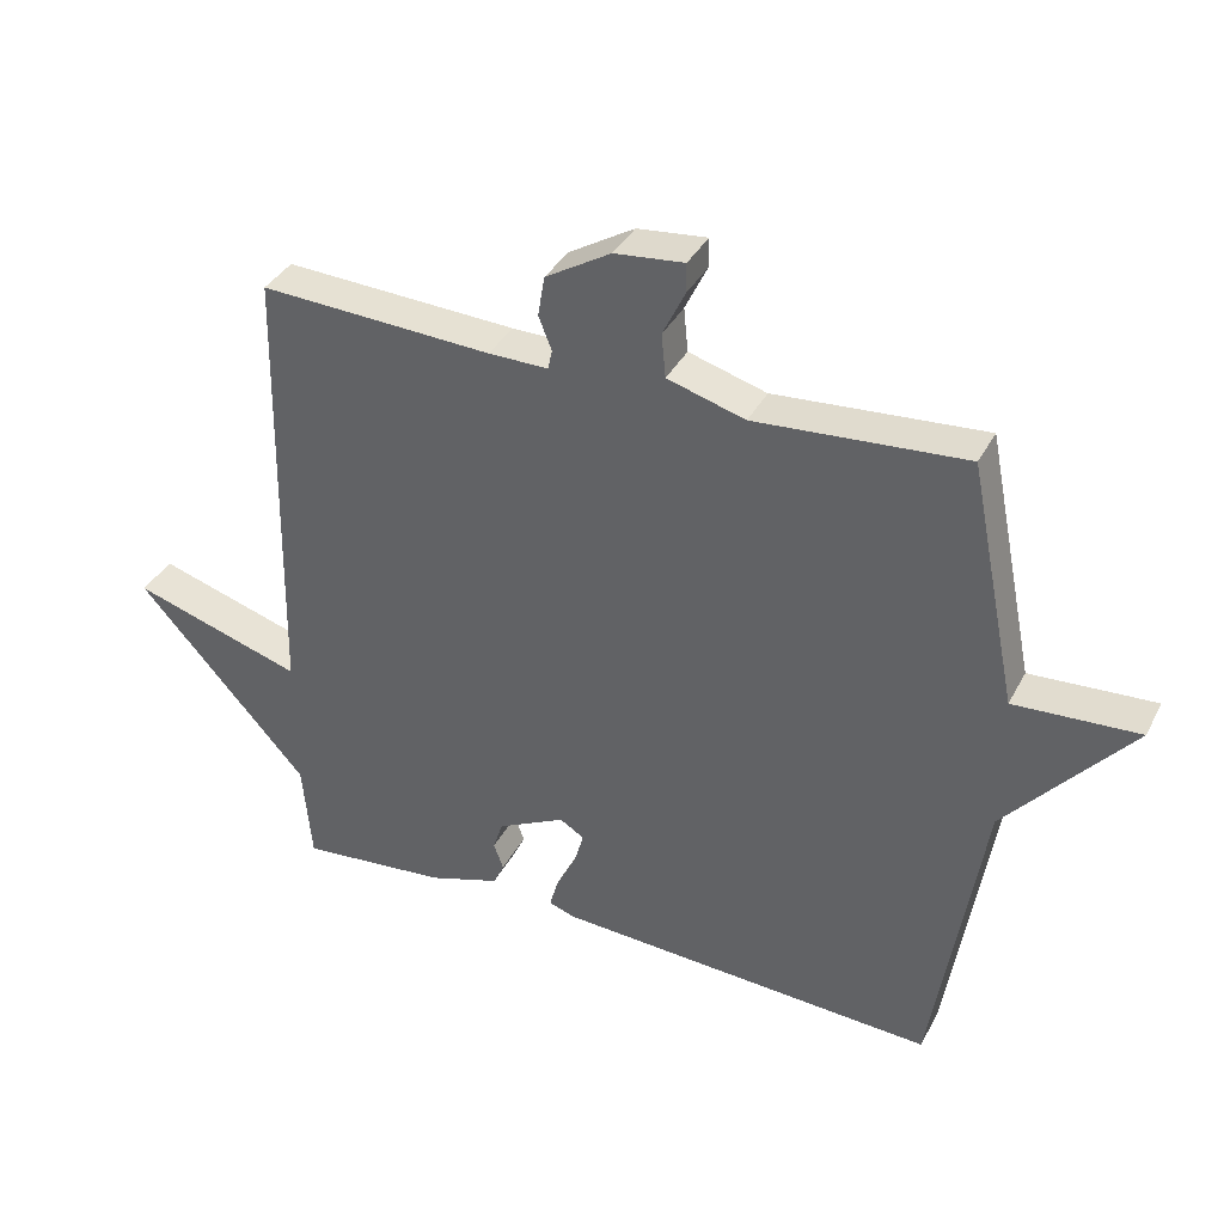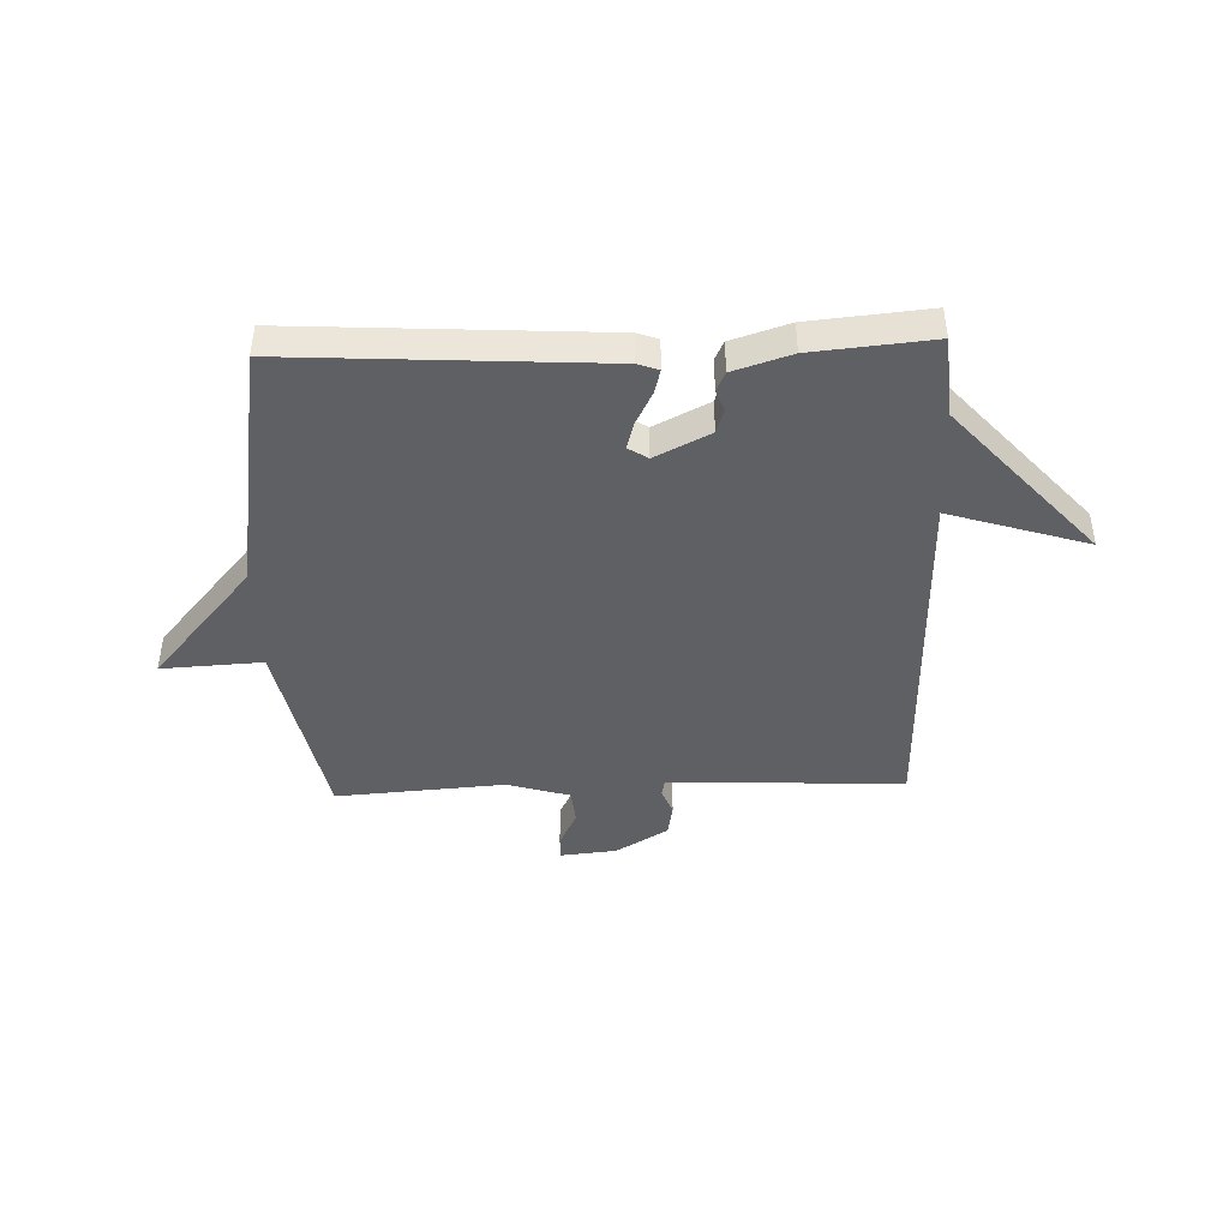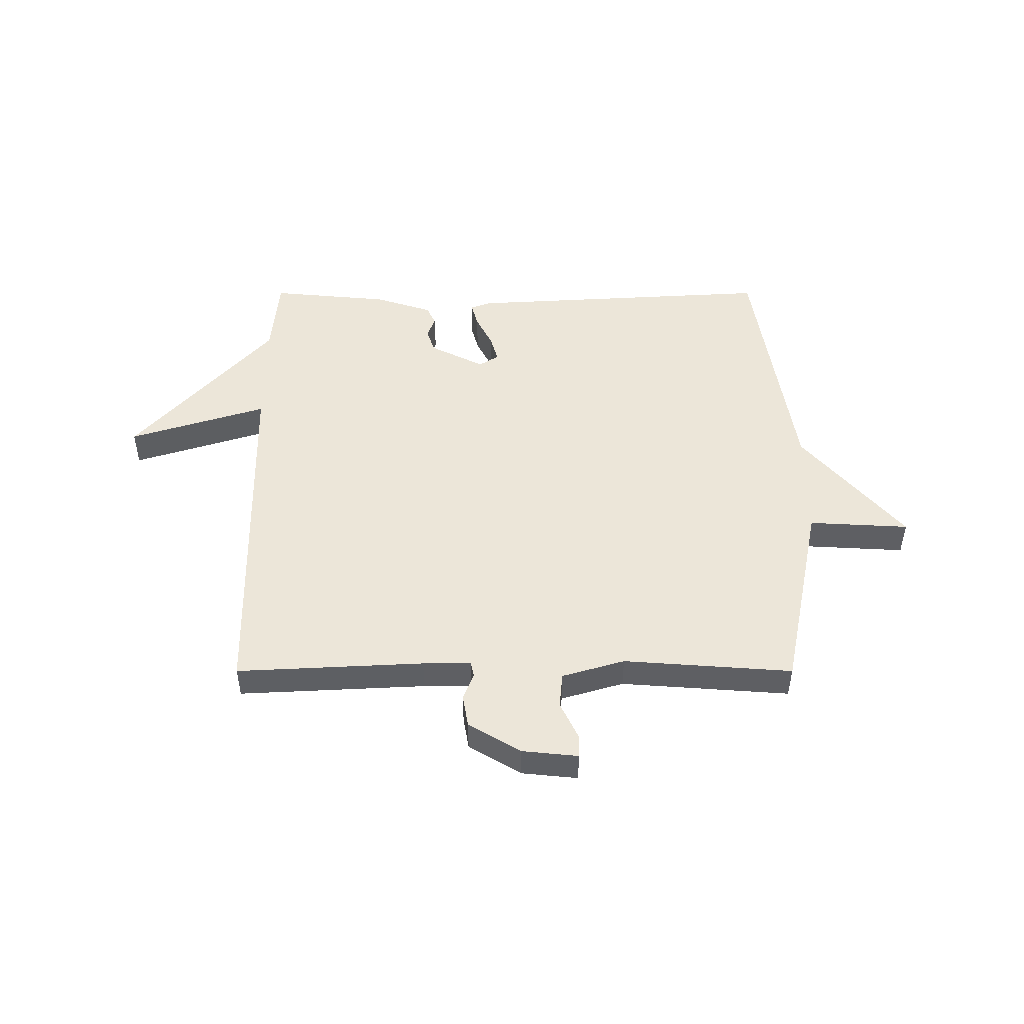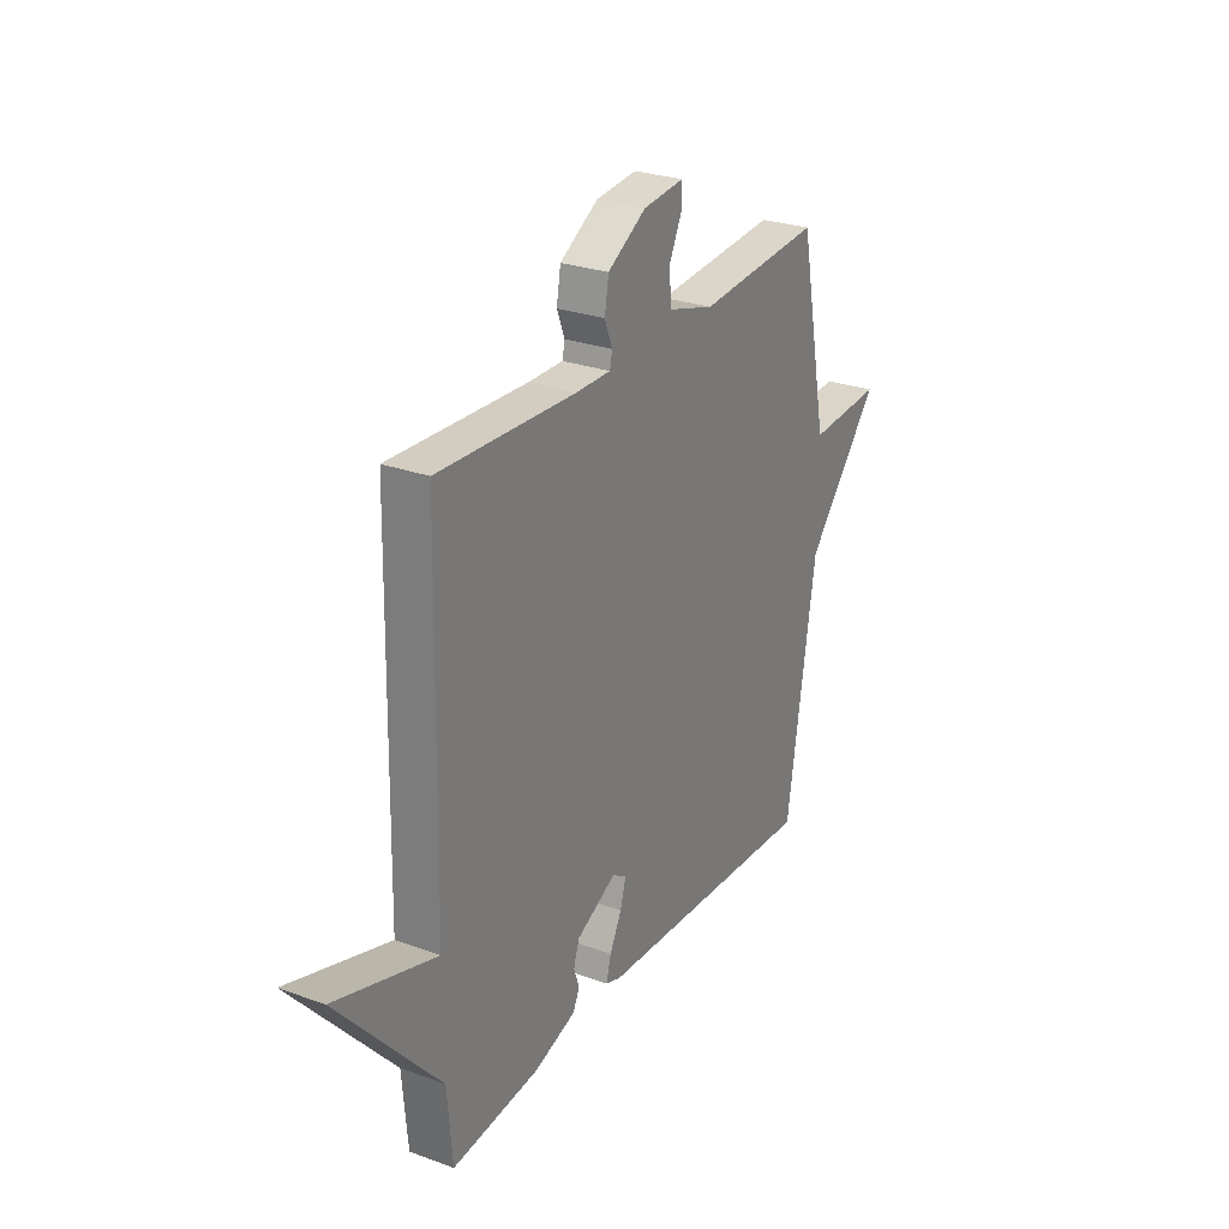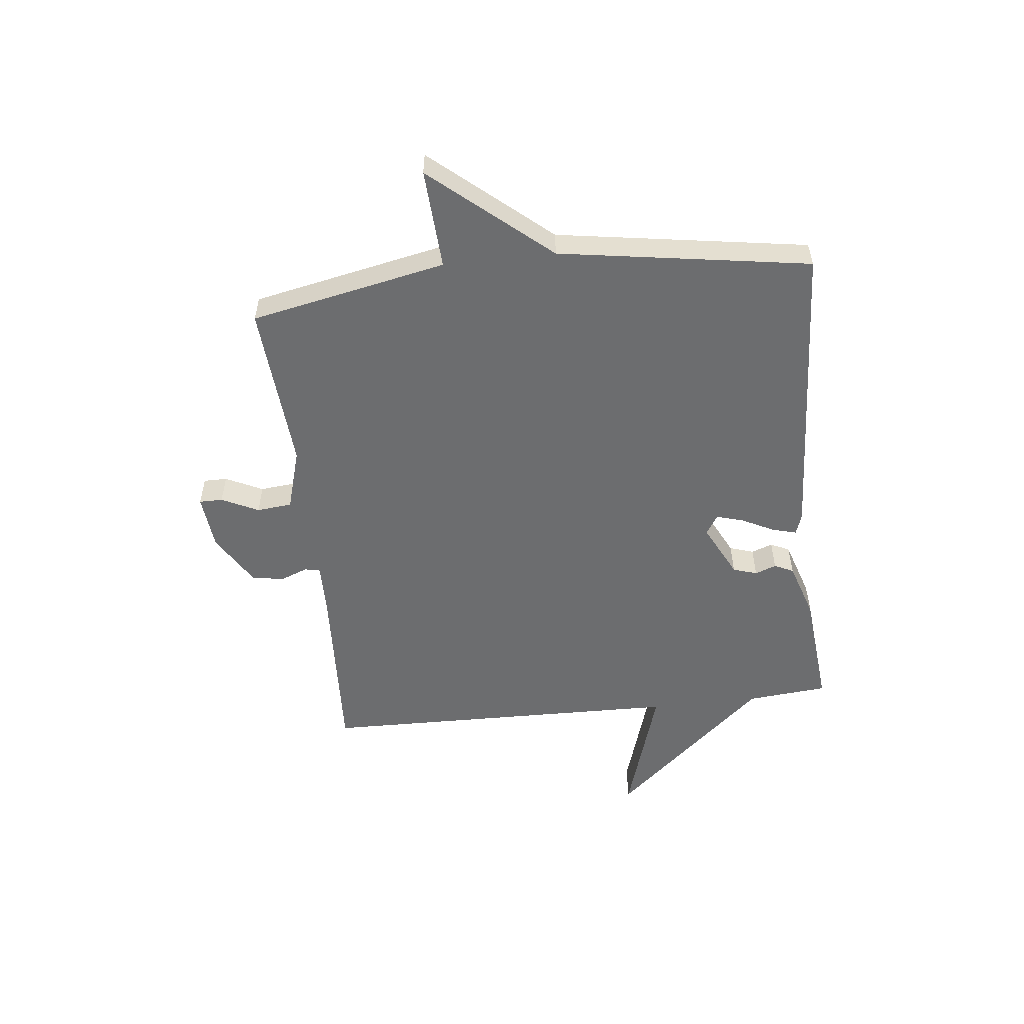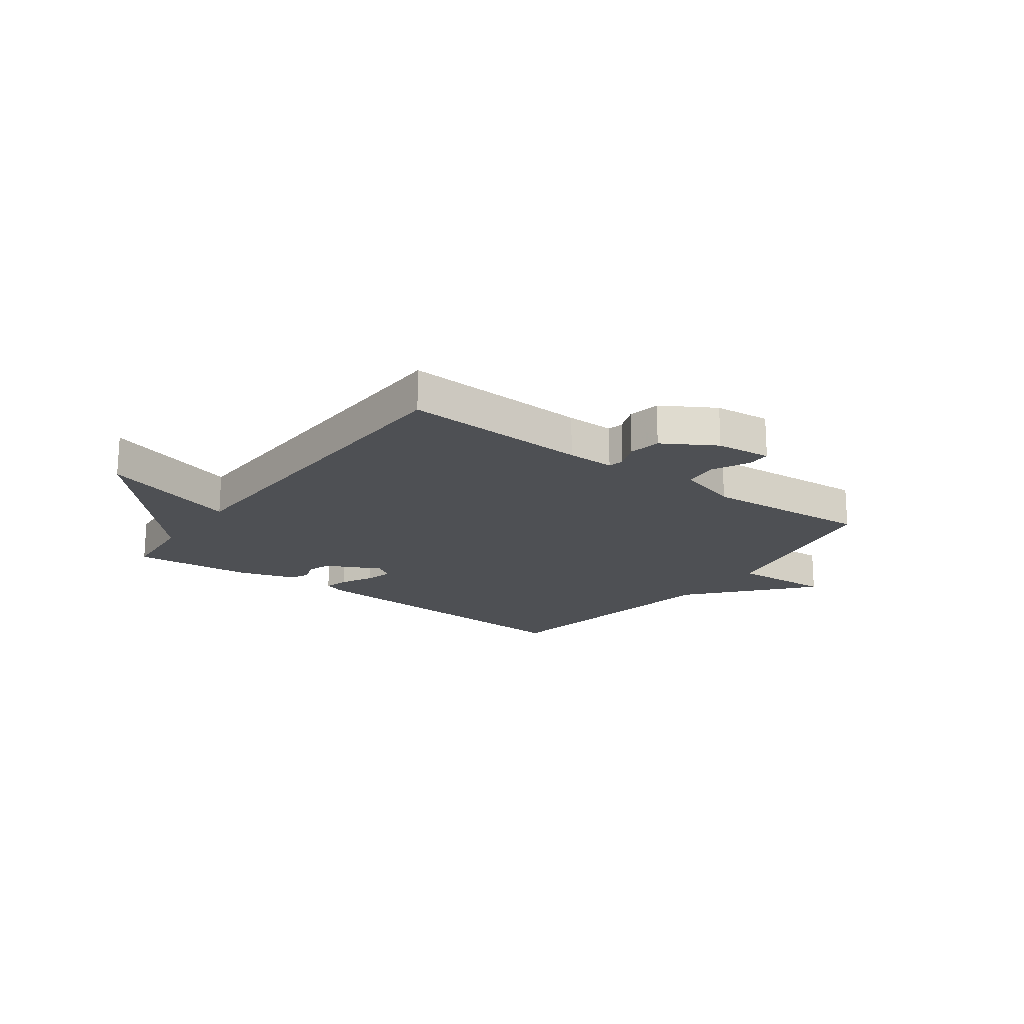
<metadata>
{"format":"obj","ext":"obj","renderer":"f3d","projection":"perspective","resolution":1024,"background":"white","views":[{"elev":36.7,"azim":24.9,"up":"+Z"},{"elev":-43.6,"azim":-178.1,"up":"+Y"},{"elev":49.1,"azim":0.0,"up":"+Y"},{"elev":27.1,"azim":-60.7,"up":"+Z"},{"elev":-53.9,"azim":96.4,"up":"+Y"},{"elev":-18.8,"azim":-36.5,"up":"+Y"}]}
</metadata>
<code>
v -0.5 0.07 -0.5
v -0.513 0.07 -0.355
v -0.76 0.07 -0.078
v -0.513 0.07 -0.155
v -0.5 0.07 0.5
v -0.165 0.07 0.483
v -0.079 0.07 0.482
v -0.073 0.07 0.51
v -0.092 0.07 0.558
v -0.082 0.07 0.616
v 0.012 0.07 0.672
v 0.112 0.07 0.682
v 0.112 0.07 0.64
v 0.08 0.07 0.574
v 0.086 0.07 0.511
v 0.198 0.07 0.478
v 0.5 0.07 0.5
v 0.571 0.07 0.149
v 0.751 0.07 0.159
v 0.571 0.07 -0.051
v 0.5 0.07 -0.5
v -0.053 0.07 -0.468
v -0.09 0.07 -0.455
v -0.078 0.07 -0.411
v -0.049 0.07 -0.354
v -0.035 0.07 -0.305
v -0.07 0.07 -0.283
v -0.168 0.07 -0.332
v -0.182 0.07 -0.375
v -0.168 0.07 -0.413
v -0.184 0.07 -0.447
v -0.287 0.07 -0.48
v -0.5 0 -0.5
v -0.513 0 -0.355
v -0.76 0 -0.078
v -0.513 0 -0.155
v -0.5 0 0.5
v -0.165 0 0.483
v -0.079 0 0.482
v -0.073 0 0.51
v -0.092 0 0.558
v -0.082 0 0.616
v 0.012 0 0.672
v 0.112 0 0.682
v 0.112 0 0.64
v 0.08 0 0.574
v 0.086 0 0.511
v 0.198 0 0.478
v 0.5 0 0.5
v 0.571 0 0.149
v 0.751 0 0.159
v 0.571 0 -0.051
v 0.5 0 -0.5
v -0.053 0 -0.468
v -0.09 0 -0.455
v -0.078 0 -0.411
v -0.049 0 -0.354
v -0.035 0 -0.305
v -0.07 0 -0.283
v -0.168 0 -0.332
v -0.182 0 -0.375
v -0.168 0 -0.413
v -0.184 0 -0.447
v -0.287 0 -0.48
f 32 1 2
f 31 32 2
f 30 31 2
f 29 30 2
f 2 3 4
f 29 2 4
f 28 29 4
f 4 5 6
f 28 4 6
f 27 28 6
f 26 27 6 7
f 23 24 25
f 22 23 25
f 21 22 25
f 20 21 25
f 20 25 26
f 19 20 26
f 18 19 26
f 16 17 18 26
f 26 7 8
f 16 26 8
f 15 16 8
f 12 13 14
f 11 12 14
f 10 11 14
f 9 10 14
f 8 9 14
f 8 14 15
f 34 33 64
f 34 64 63
f 34 63 62
f 34 62 61
f 36 35 34
f 36 34 61
f 36 61 60
f 38 37 36
f 38 36 60
f 38 60 59
f 39 38 59 58
f 57 56 55
f 57 55 54
f 57 54 53
f 57 53 52
f 58 57 52
f 58 52 51
f 58 51 50
f 58 50 49 48
f 40 39 58
f 40 58 48
f 40 48 47
f 46 45 44
f 46 44 43
f 46 43 42
f 46 42 41
f 46 41 40
f 47 46 40
f 1 33 34 2
f 2 34 35 3
f 3 35 36 4
f 4 36 37 5
f 5 37 38 6
f 6 38 39 7
f 7 39 40 8
f 8 40 41 9
f 9 41 42 10
f 10 42 43 11
f 11 43 44 12
f 12 44 45 13
f 13 45 46 14
f 14 46 47 15
f 15 47 48 16
f 16 48 49 17
f 17 49 50 18
f 18 50 51 19
f 19 51 52 20
f 20 52 53 21
f 21 53 54 22
f 22 54 55 23
f 23 55 56 24
f 24 56 57 25
f 25 57 58 26
f 26 58 59 27
f 27 59 60 28
f 28 60 61 29
f 29 61 62 30
f 30 62 63 31
f 31 63 64 32
f 32 64 33 1

</code>
